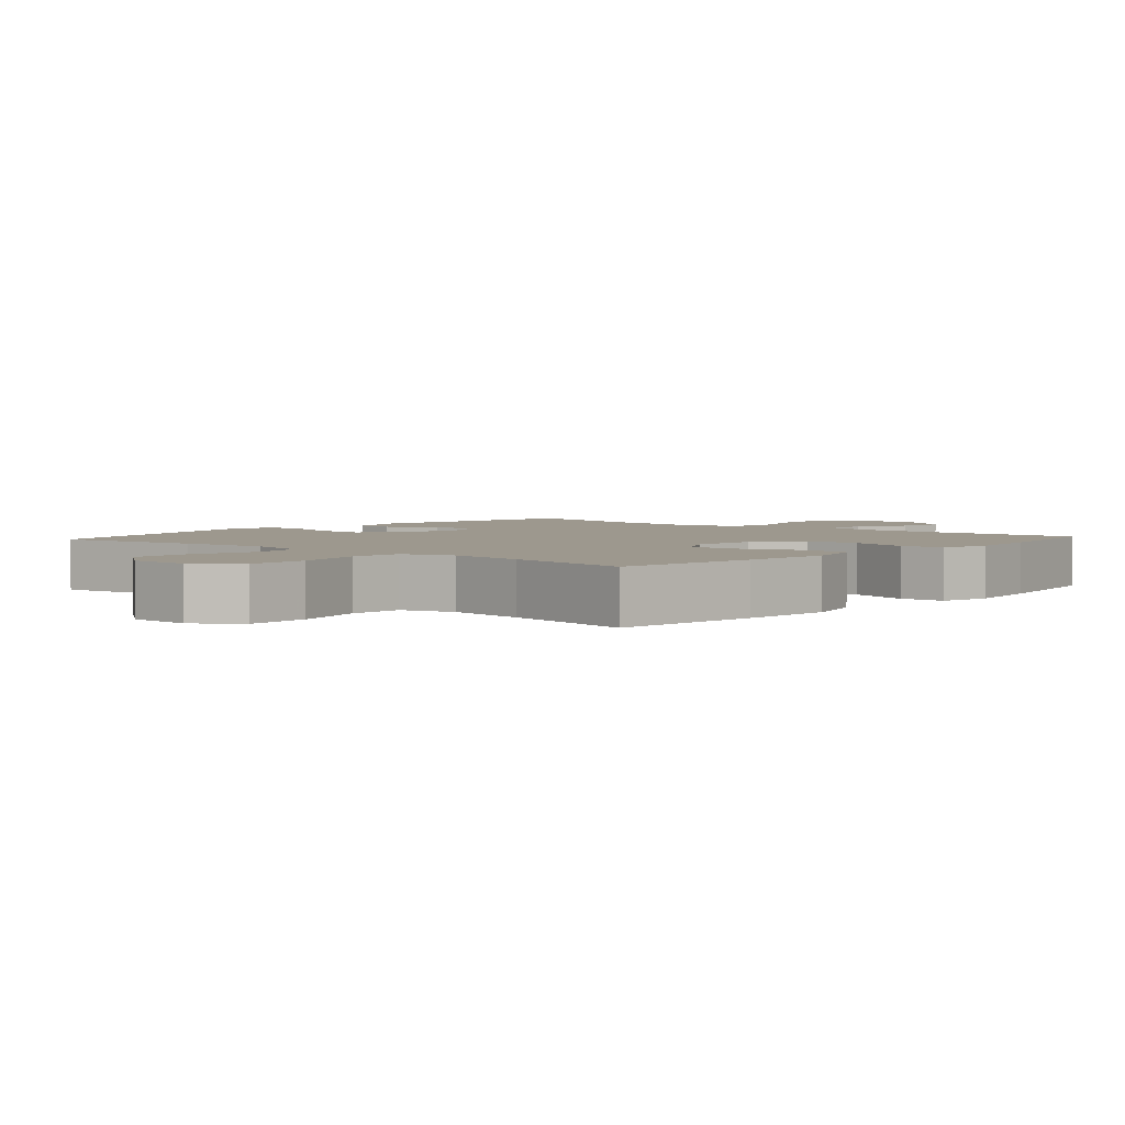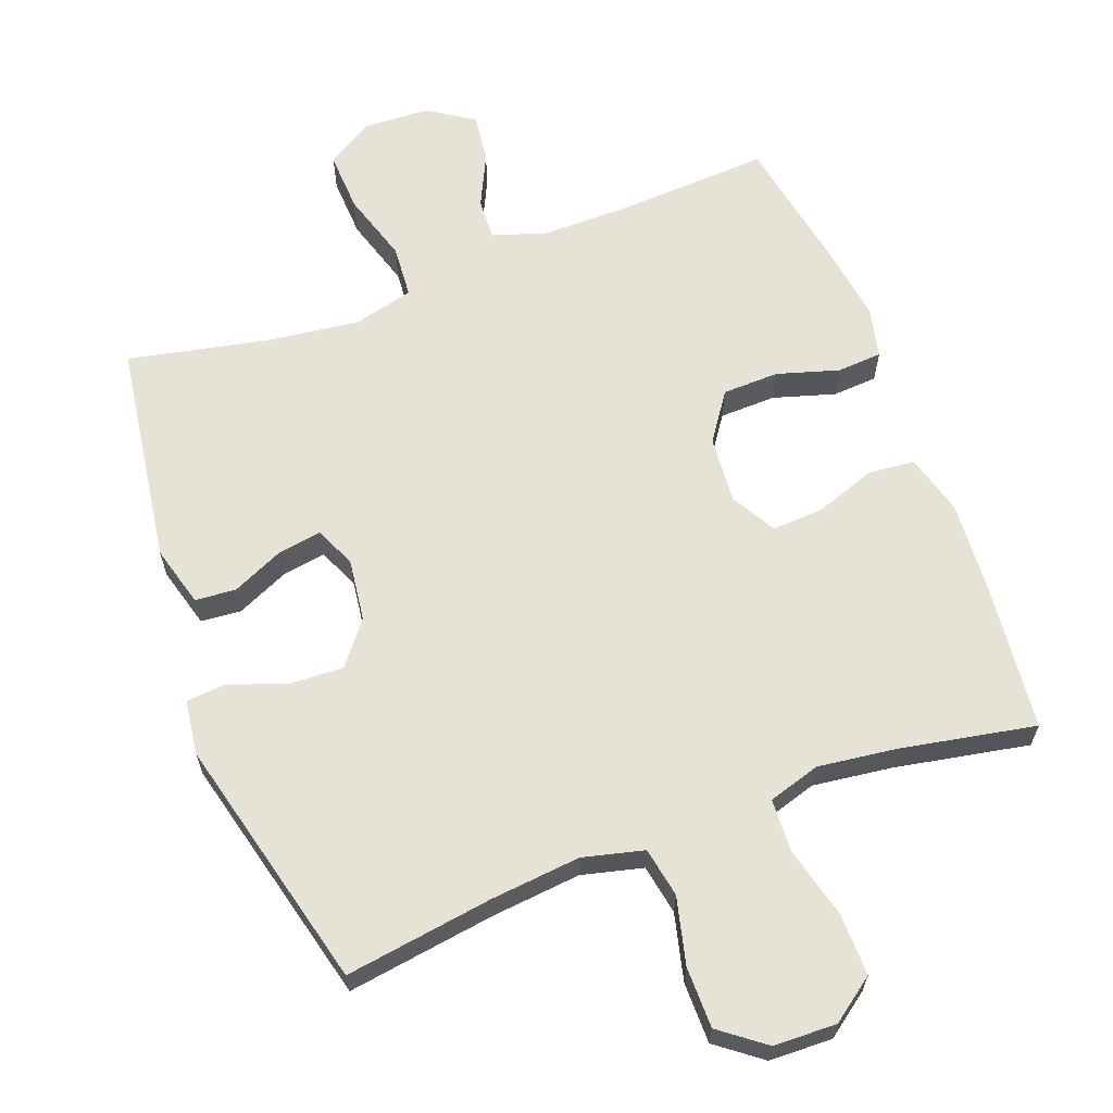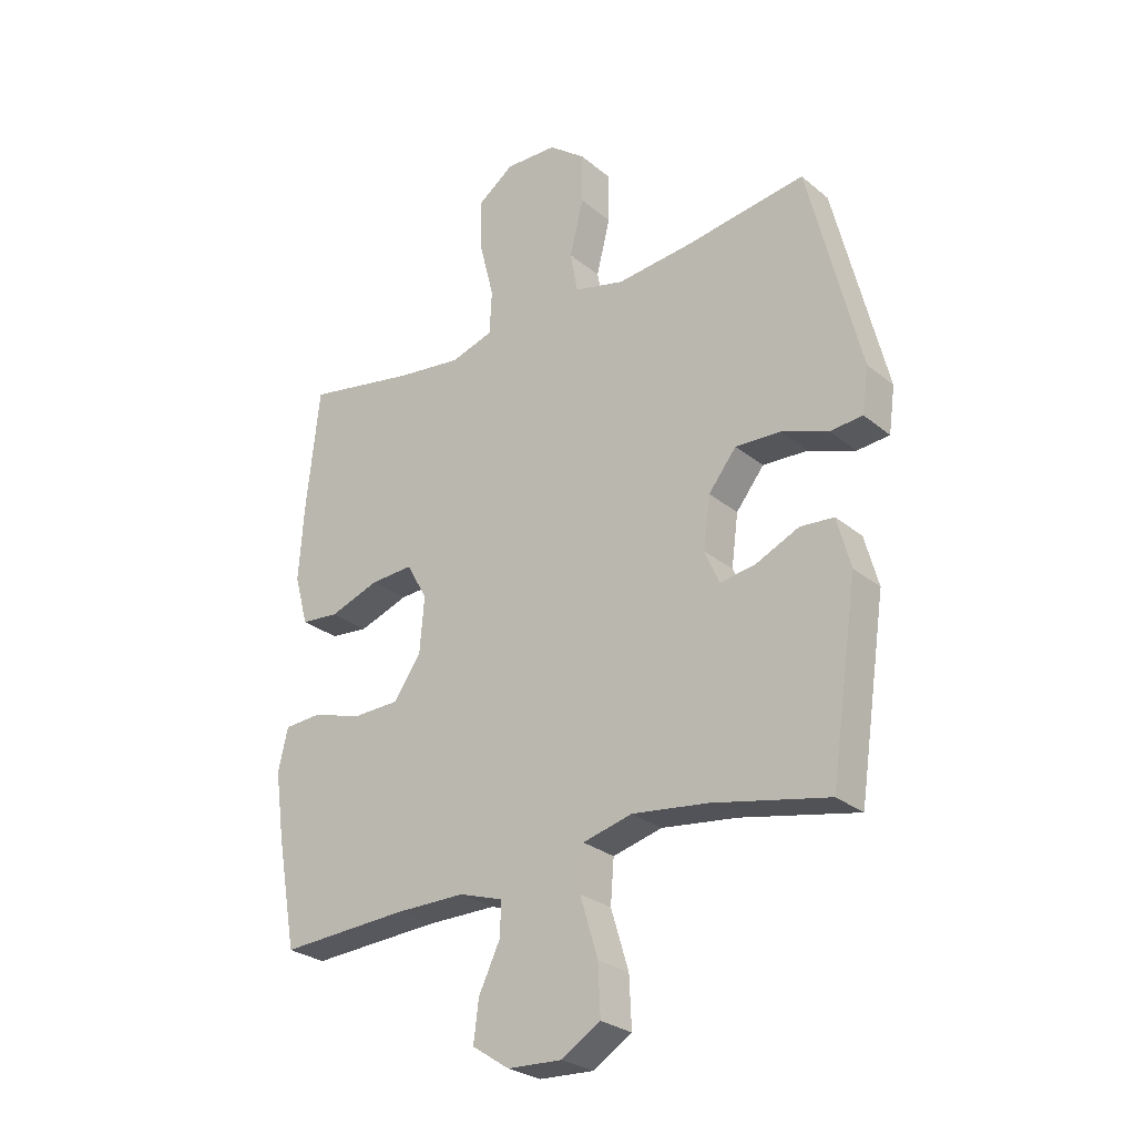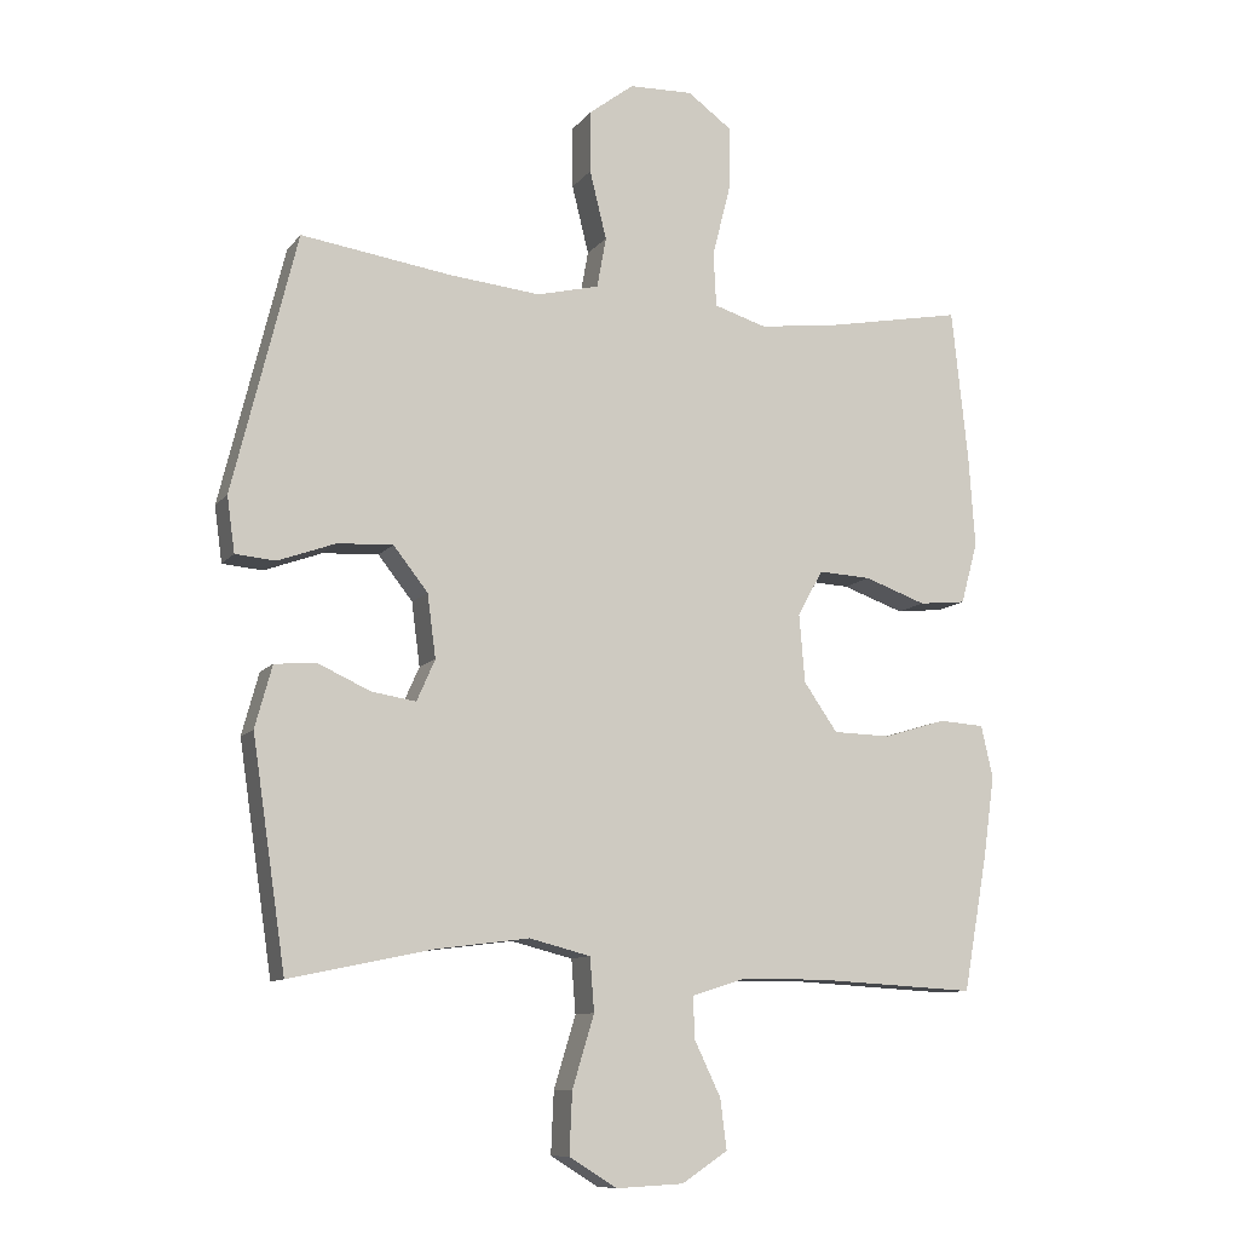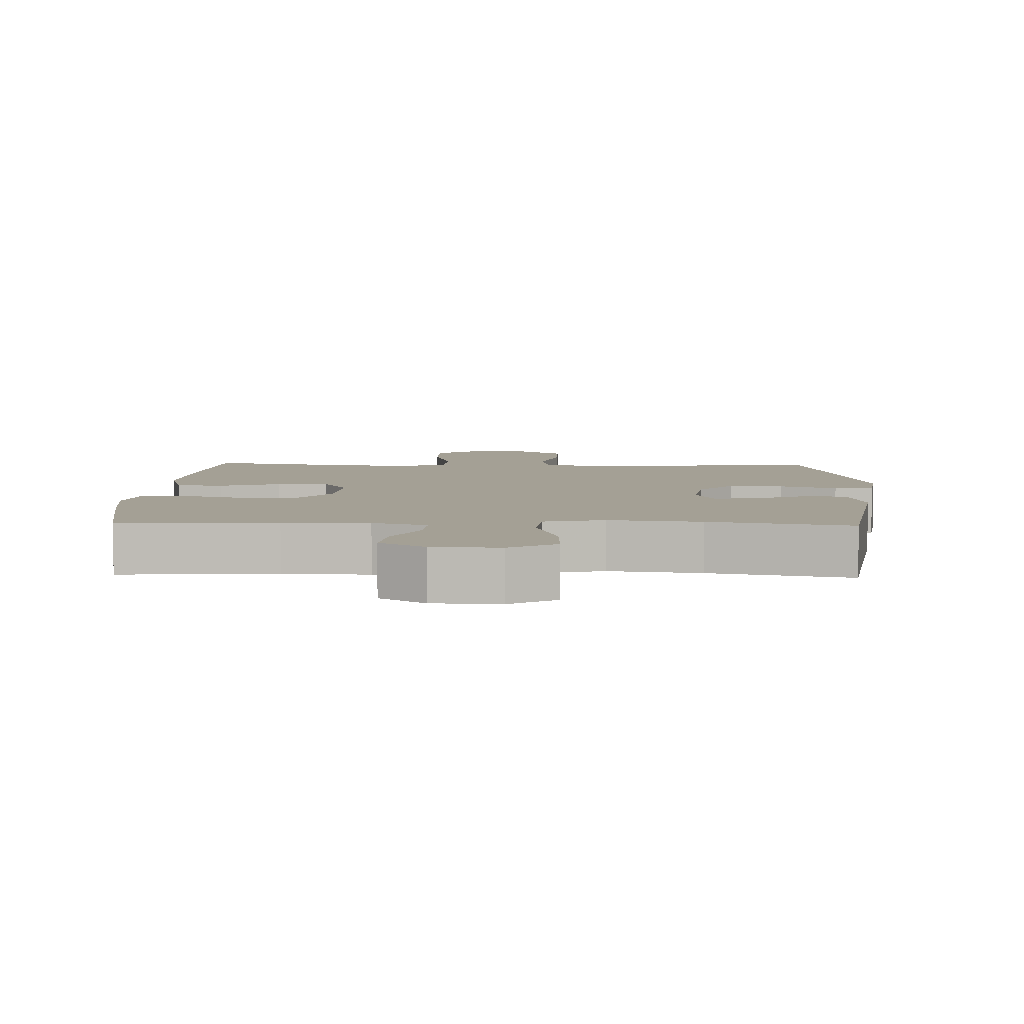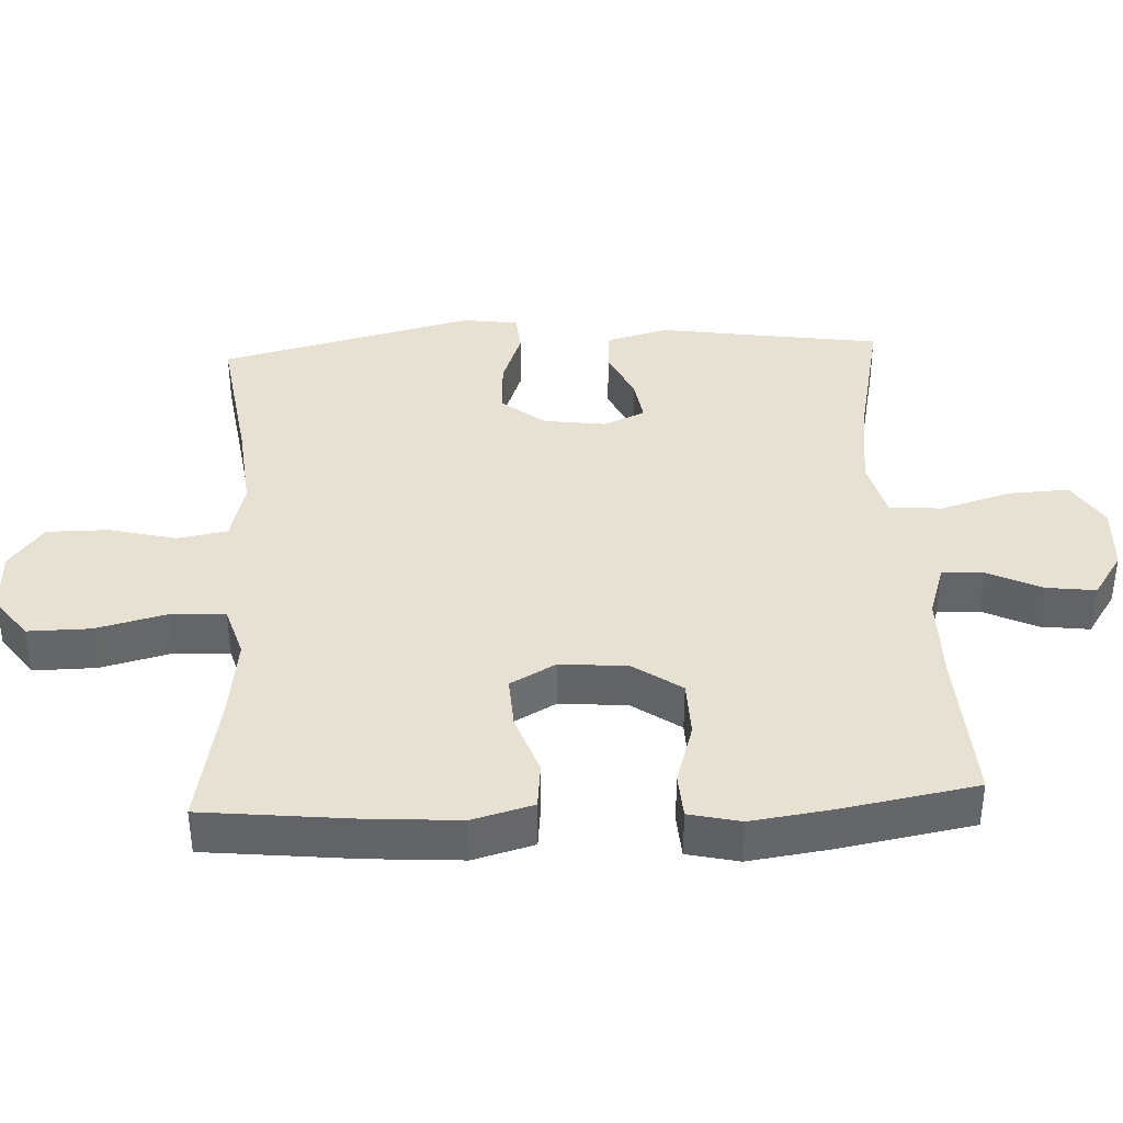
<metadata>
{"format":"obj","ext":"obj","renderer":"f3d","projection":"perspective","resolution":1024,"background":"white","views":[{"elev":3.2,"azim":41.4,"up":"+Y"},{"elev":63.6,"azim":-20.7,"up":"+Y"},{"elev":-27.3,"azim":-141.1,"up":"+Z"},{"elev":-10.2,"azim":-22.0,"up":"+Z"},{"elev":5.8,"azim":-178.0,"up":"+Y"},{"elev":38.6,"azim":87.2,"up":"+Y"}]}
</metadata>
<code>
v 0.5 0.07 -0.5
v 0.275 0.07 -0.488
v 0.152 0.07 -0.488
v 0.074 0.07 -0.513
v 0.077 0.07 -0.573
v 0.114 0.07 -0.65
v 0.123 0.07 -0.721
v 0.058 0.07 -0.764
v -0.038 0.07 -0.769
v -0.106 0.07 -0.727
v -0.102 0.07 -0.64
v -0.071 0.07 -0.538
v -0.077 0.07 -0.462
v -0.164 0.07 -0.44
v -0.296 0.07 -0.457
v -0.5 0.07 -0.5
v -0.548 0.07 -0.178
v -0.524 0.07 -0.09
v -0.465 0.07 -0.085
v -0.39 0.07 -0.119
v -0.327 0.07 -0.129
v -0.301 0.07 -0.07
v -0.313 0.07 0.02
v -0.362 0.07 0.082
v -0.441 0.07 0.078
v -0.523 0.07 0.048
v -0.58 0.07 0.053
v -0.591 0.07 0.132
v -0.5 0.07 0.5
v -0.287 0.07 0.469
v -0.156 0.07 0.456
v -0.068 0.07 0.478
v -0.055 0.07 0.55
v -0.079 0.07 0.647
v -0.079 0.07 0.735
v -0.015 0.07 0.784
v 0.076 0.07 0.787
v 0.139 0.07 0.741
v 0.138 0.07 0.651
v 0.112 0.07 0.548
v 0.116 0.07 0.471
v 0.191 0.07 0.448
v 0.306 0.07 0.463
v 0.5 0.07 0.5
v 0.523 0.07 0.284
v 0.532 0.07 0.152
v 0.508 0.07 0.065
v 0.441 0.07 0.058
v 0.353 0.07 0.089
v 0.278 0.07 0.093
v 0.242 0.07 0.028
v 0.25 0.07 -0.069
v 0.298 0.07 -0.138
v 0.38 0.07 -0.14
v 0.469 0.07 -0.113
v 0.534 0.07 -0.117
v 0.551 0.07 -0.191
v 0.535 0.07 -0.305
v 0.5 0 -0.5
v 0.275 0 -0.488
v 0.152 0 -0.488
v 0.074 0 -0.513
v 0.077 0 -0.573
v 0.114 0 -0.65
v 0.123 0 -0.721
v 0.058 0 -0.764
v -0.038 0 -0.769
v -0.106 0 -0.727
v -0.102 0 -0.64
v -0.071 0 -0.538
v -0.077 0 -0.462
v -0.164 0 -0.44
v -0.296 0 -0.457
v -0.5 0 -0.5
v -0.548 0 -0.178
v -0.524 0 -0.09
v -0.465 0 -0.085
v -0.39 0 -0.119
v -0.327 0 -0.129
v -0.301 0 -0.07
v -0.313 0 0.02
v -0.362 0 0.082
v -0.441 0 0.078
v -0.523 0 0.048
v -0.58 0 0.053
v -0.591 0 0.132
v -0.5 0 0.5
v -0.287 0 0.469
v -0.156 0 0.456
v -0.068 0 0.478
v -0.055 0 0.55
v -0.079 0 0.647
v -0.079 0 0.735
v -0.015 0 0.784
v 0.076 0 0.787
v 0.139 0 0.741
v 0.138 0 0.651
v 0.112 0 0.548
v 0.116 0 0.471
v 0.191 0 0.448
v 0.306 0 0.463
v 0.5 0 0.5
v 0.523 0 0.284
v 0.532 0 0.152
v 0.508 0 0.065
v 0.441 0 0.058
v 0.353 0 0.089
v 0.278 0 0.093
v 0.242 0 0.028
v 0.25 0 -0.069
v 0.298 0 -0.138
v 0.38 0 -0.14
v 0.469 0 -0.113
v 0.534 0 -0.117
v 0.551 0 -0.191
v 0.535 0 -0.305
f 57 58 1 2
f 54 55 56 57
f 53 54 57 2
f 52 53 2 3
f 51 52 3 4
f 46 47 48 49
f 46 49 50
f 43 44 45 46
f 42 43 46 50
f 41 42 50 51
f 37 38 39 40
f 37 40 41
f 36 37 41
f 33 34 35 36
f 33 36 41 51
f 27 28 29 30
f 25 26 27 30
f 24 25 30 31
f 23 24 31 32
f 17 18 19 20
f 15 16 17 20
f 14 15 20 21
f 13 14 21 22
f 9 10 11 12
f 9 12 13
f 8 9 13
f 5 6 7 8
f 4 5 8 13
f 32 33 51 4
f 22 23 32
f 4 13 22 32
f 60 59 116 115
f 115 114 113 112
f 60 115 112 111
f 61 60 111 110
f 62 61 110 109
f 107 106 105 104
f 108 107 104
f 104 103 102 101
f 108 104 101 100
f 109 108 100 99
f 98 97 96 95
f 99 98 95
f 99 95 94
f 94 93 92 91
f 109 99 94 91
f 88 87 86 85
f 88 85 84 83
f 89 88 83 82
f 90 89 82 81
f 78 77 76 75
f 78 75 74 73
f 79 78 73 72
f 80 79 72 71
f 70 69 68 67
f 71 70 67
f 71 67 66
f 66 65 64 63
f 71 66 63 62
f 62 109 91 90
f 90 81 80
f 90 80 71 62
f 1 59 60 2
f 2 60 61 3
f 3 61 62 4
f 4 62 63 5
f 5 63 64 6
f 6 64 65 7
f 7 65 66 8
f 8 66 67 9
f 9 67 68 10
f 10 68 69 11
f 11 69 70 12
f 12 70 71 13
f 13 71 72 14
f 14 72 73 15
f 15 73 74 16
f 16 74 75 17
f 17 75 76 18
f 18 76 77 19
f 19 77 78 20
f 20 78 79 21
f 21 79 80 22
f 22 80 81 23
f 23 81 82 24
f 24 82 83 25
f 25 83 84 26
f 26 84 85 27
f 27 85 86 28
f 28 86 87 29
f 29 87 88 30
f 30 88 89 31
f 31 89 90 32
f 32 90 91 33
f 33 91 92 34
f 34 92 93 35
f 35 93 94 36
f 36 94 95 37
f 37 95 96 38
f 38 96 97 39
f 39 97 98 40
f 40 98 99 41
f 41 99 100 42
f 42 100 101 43
f 43 101 102 44
f 44 102 103 45
f 45 103 104 46
f 46 104 105 47
f 47 105 106 48
f 48 106 107 49
f 49 107 108 50
f 50 108 109 51
f 51 109 110 52
f 52 110 111 53
f 53 111 112 54
f 54 112 113 55
f 55 113 114 56
f 56 114 115 57
f 57 115 116 58
f 58 116 59 1

</code>
